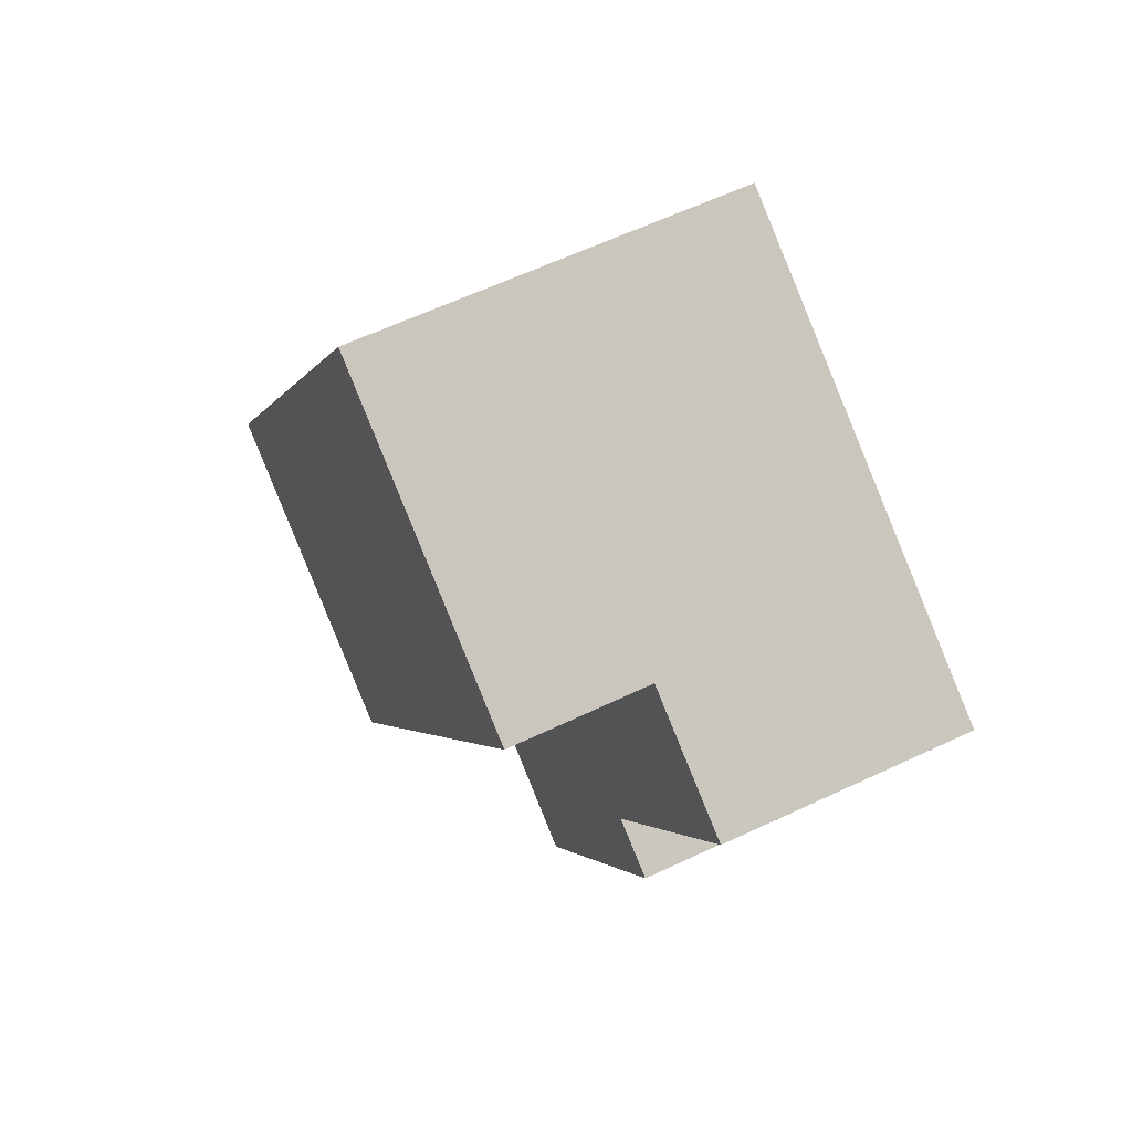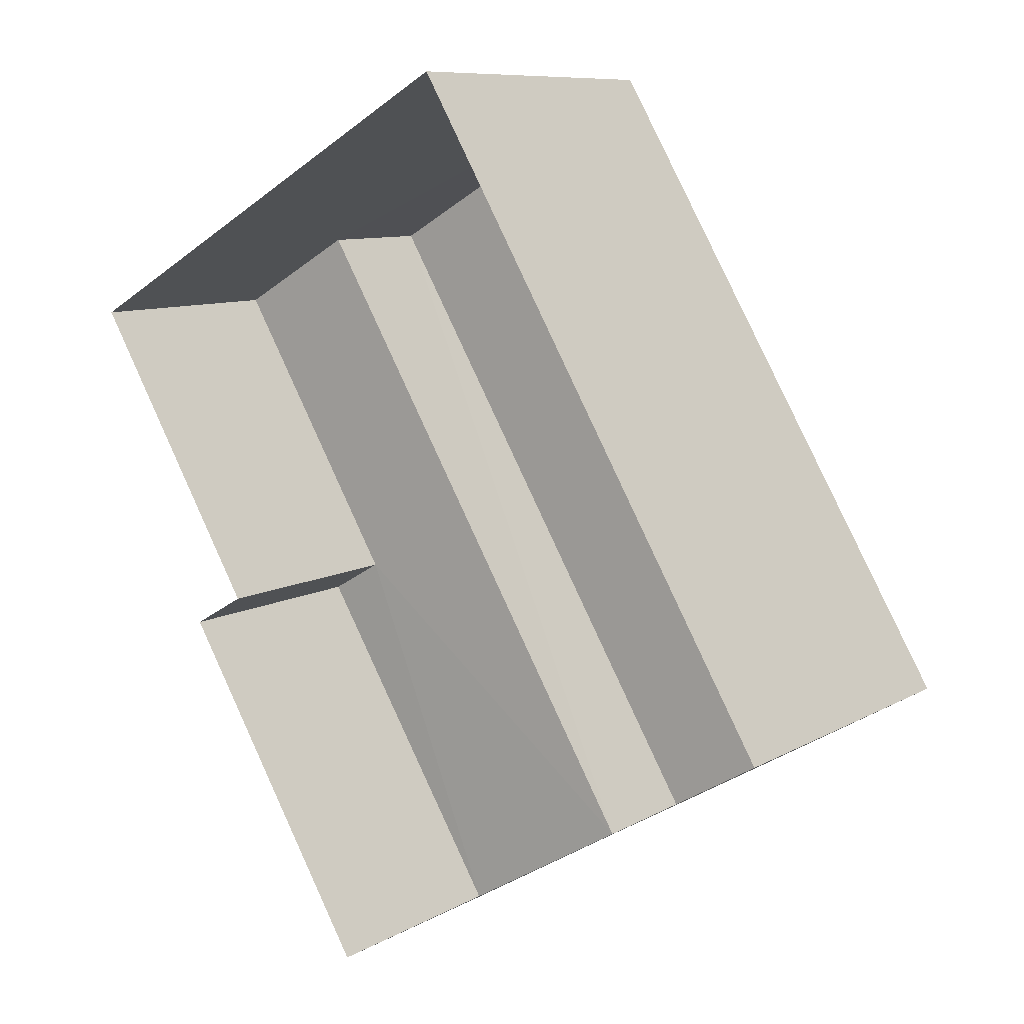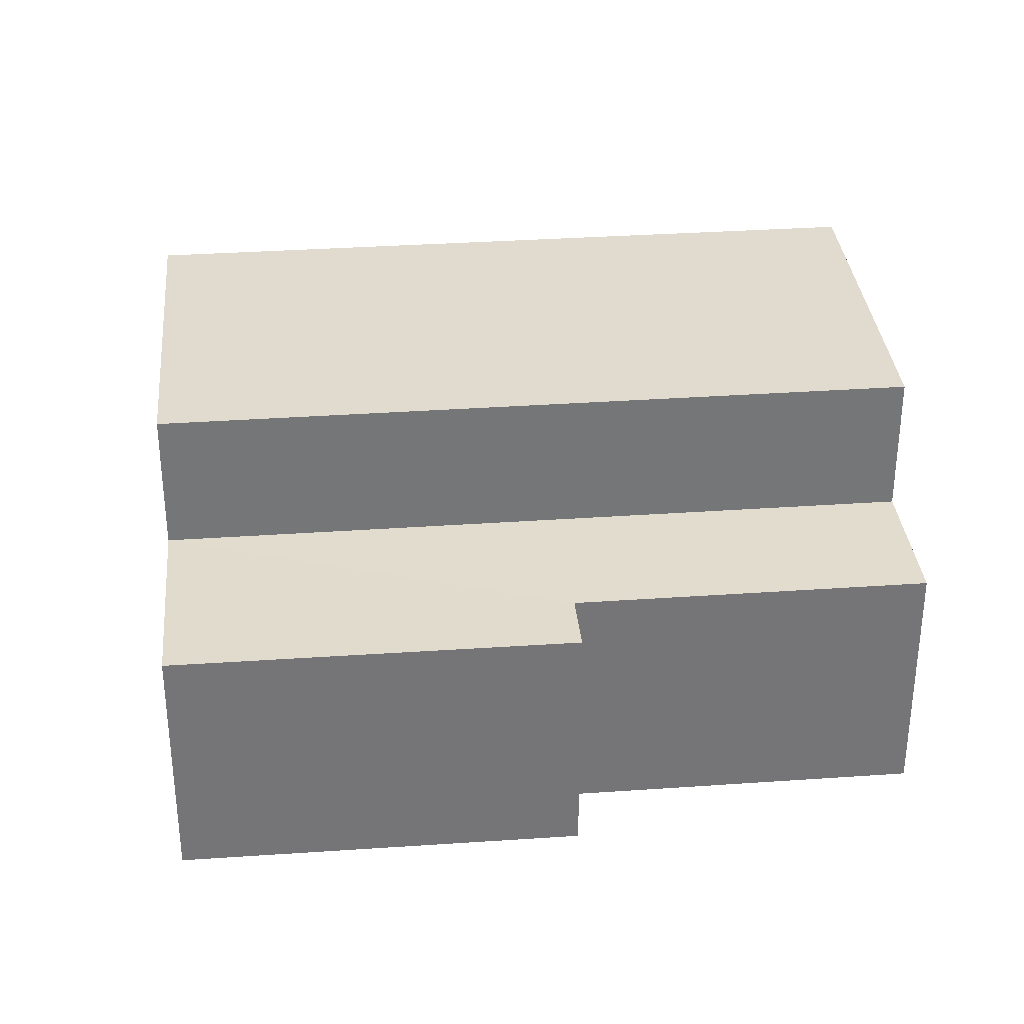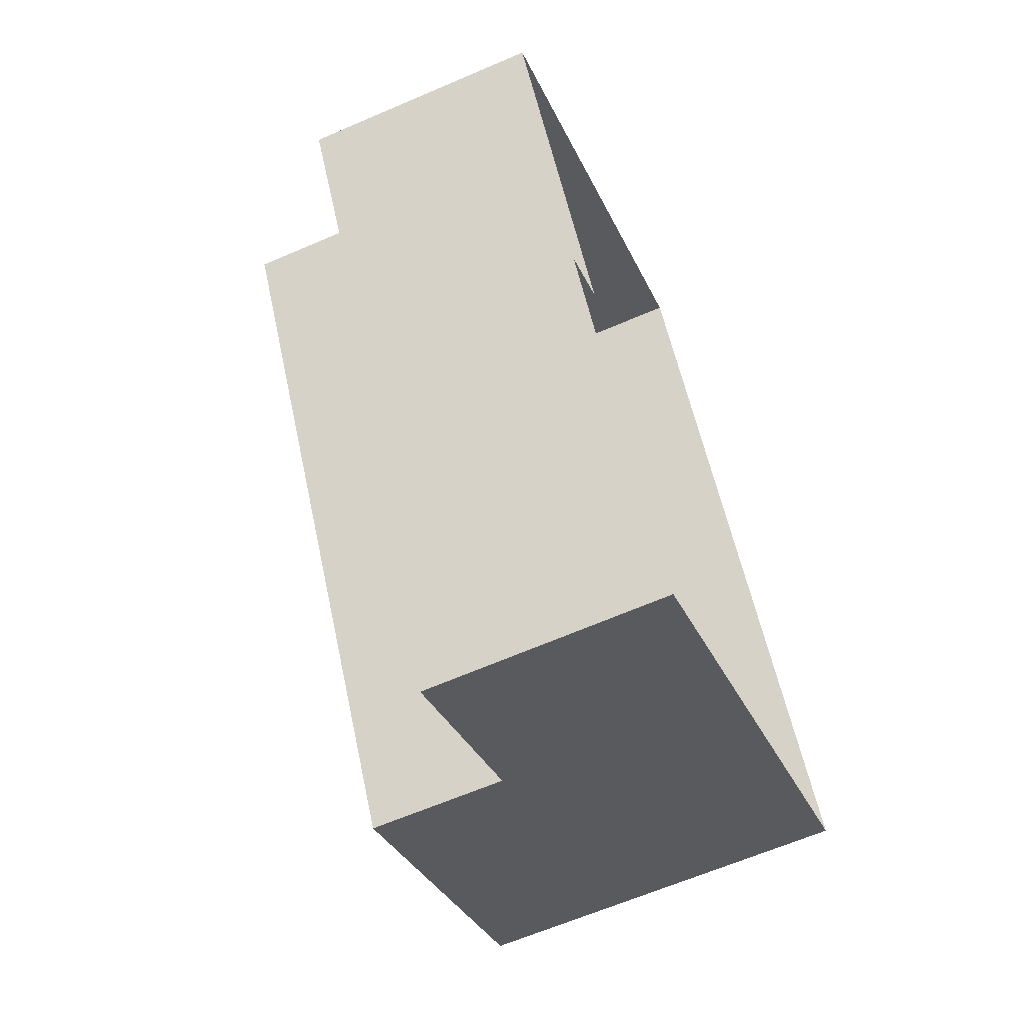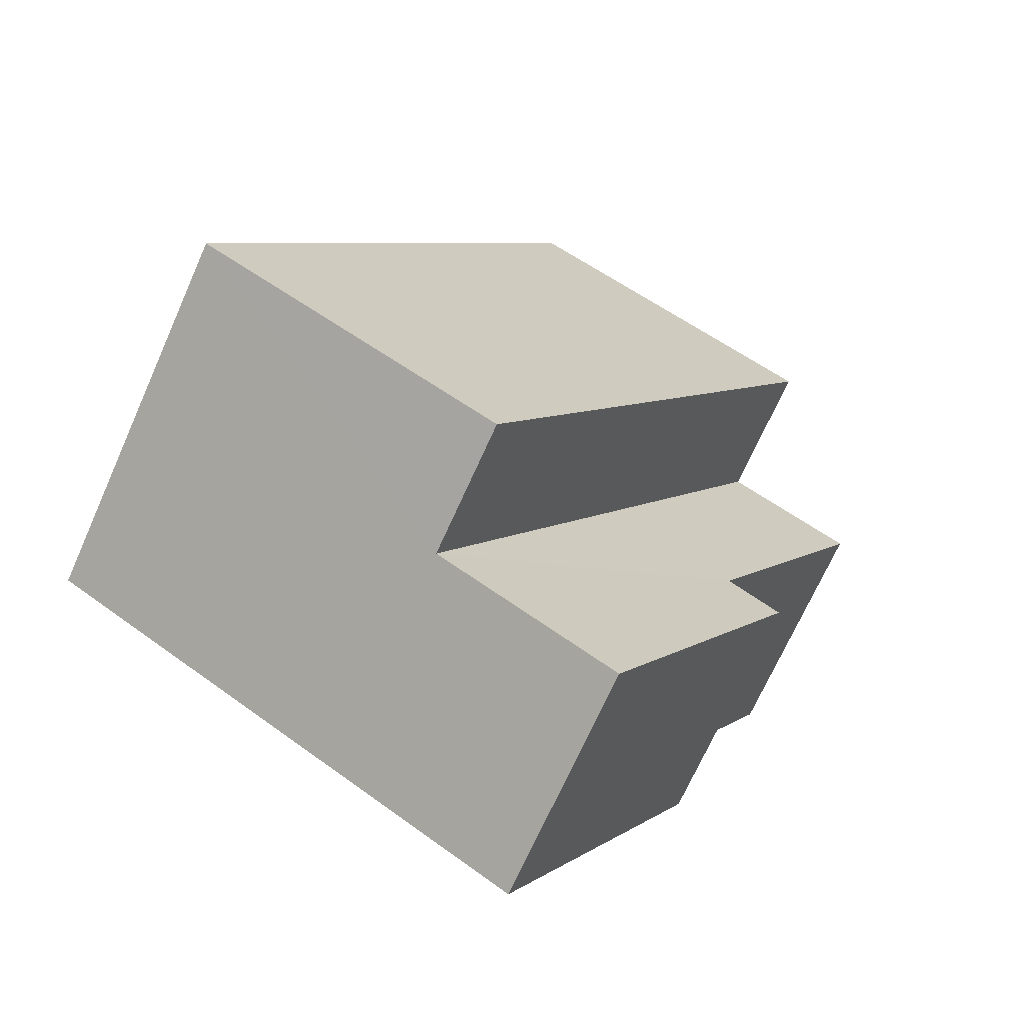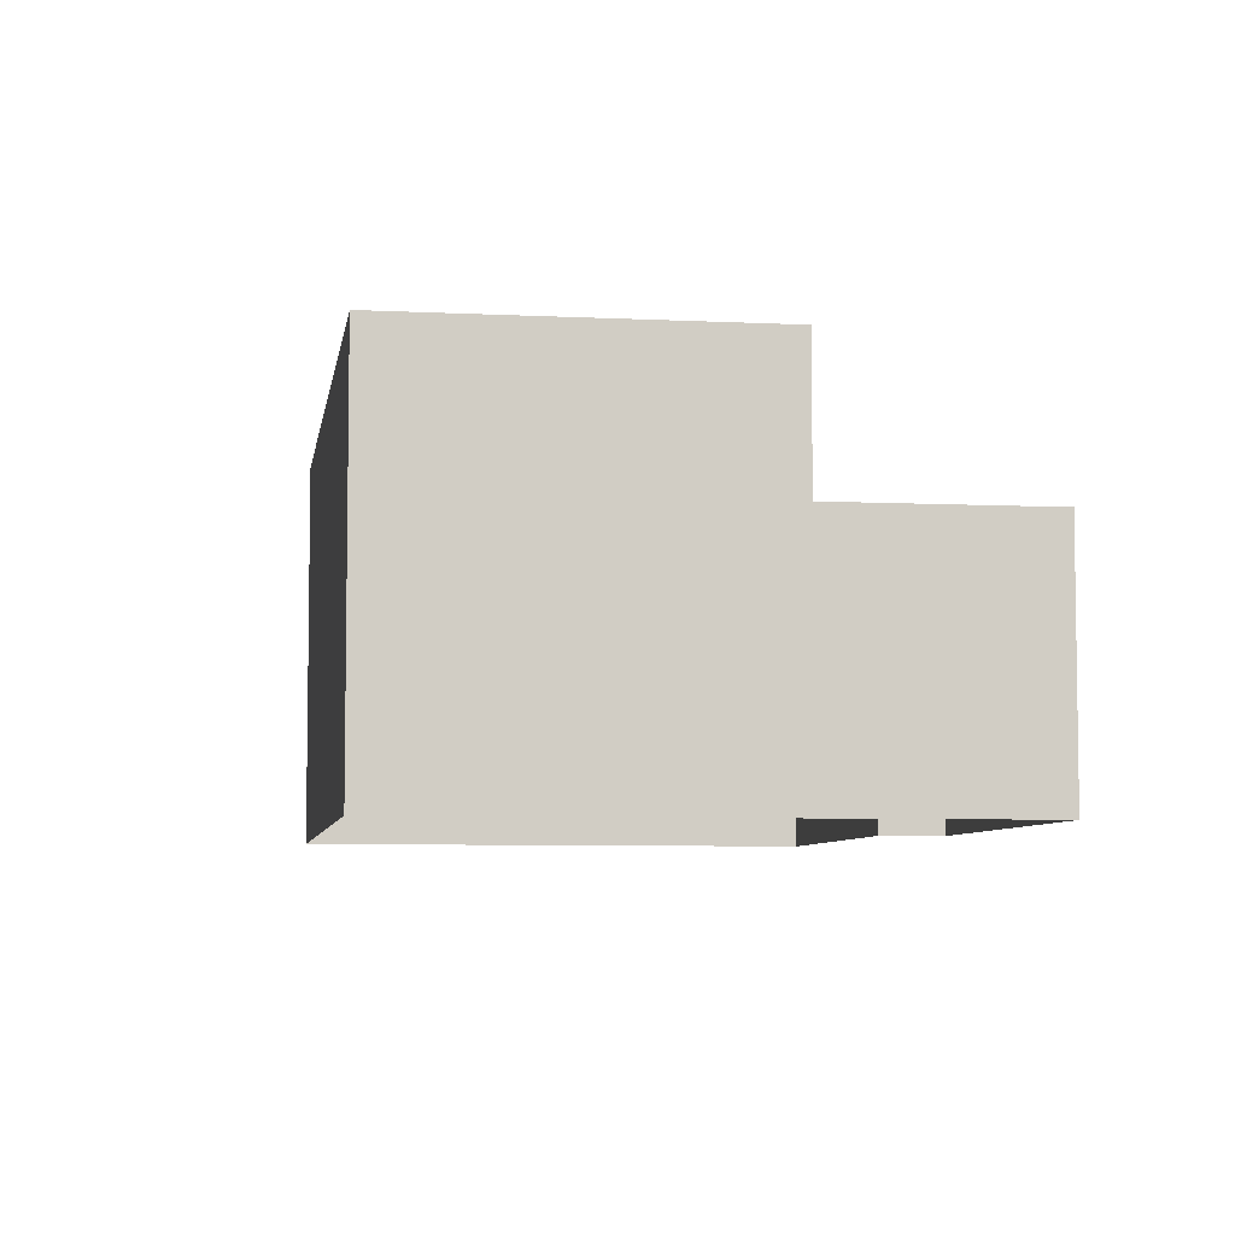
<metadata>
{"format":"obj","ext":"obj","renderer":"f3d","projection":"perspective","resolution":1024,"background":"white","views":[{"elev":60.4,"azim":64.1,"up":"+Y"},{"elev":9.2,"azim":-145.5,"up":"+Y"},{"elev":33.8,"azim":54.3,"up":"+Z"},{"elev":-63.2,"azim":113.7,"up":"+Y"},{"elev":-70.0,"azim":-24.1,"up":"+Y"},{"elev":-6.3,"azim":-38.8,"up":"+Z"}]}
</metadata>
<code>
v -3.12e+05 4.299e+04 21.55
v -3.12e+05 4.299e+04 21.55
v -3.12e+05 4.298e+04 21.54
v -3.12e+05 4.298e+04 21.54
v -3.12e+05 4.298e+04 21.54
v -3.12e+05 4.298e+04 21.54
v -3.12e+05 4.299e+04 25.51
v -3.12e+05 4.299e+04 25.51
v -3.12e+05 4.298e+04 25.51
v -3.12e+05 4.298e+04 25.51
v -3.12e+05 4.298e+04 25.5
v -3.12e+05 4.298e+04 25.5
v -3.12e+05 4.299e+04 27.76
v -3.12e+05 4.298e+04 27.76
v -3.12e+05 4.298e+04 27.75
v -3.12e+05 4.299e+04 27.76
f 1 2 3
f 1 3 4
f 3 5 4
f 3 6 5
f 7 8 9
f 10 9 11
f 11 9 12
f 9 8 12
f 13 14 15
f 16 13 15
f 10 5 6
f 10 11 5
f 9 6 3
f 9 10 6
f 7 2 8
f 2 1 8
f 8 13 16
f 8 1 13
f 5 12 4
f 4 12 14
f 5 11 12
f 14 12 15
f 7 3 2
f 7 9 3
f 12 16 15
f 12 8 16
f 4 13 1
f 4 14 13

</code>
